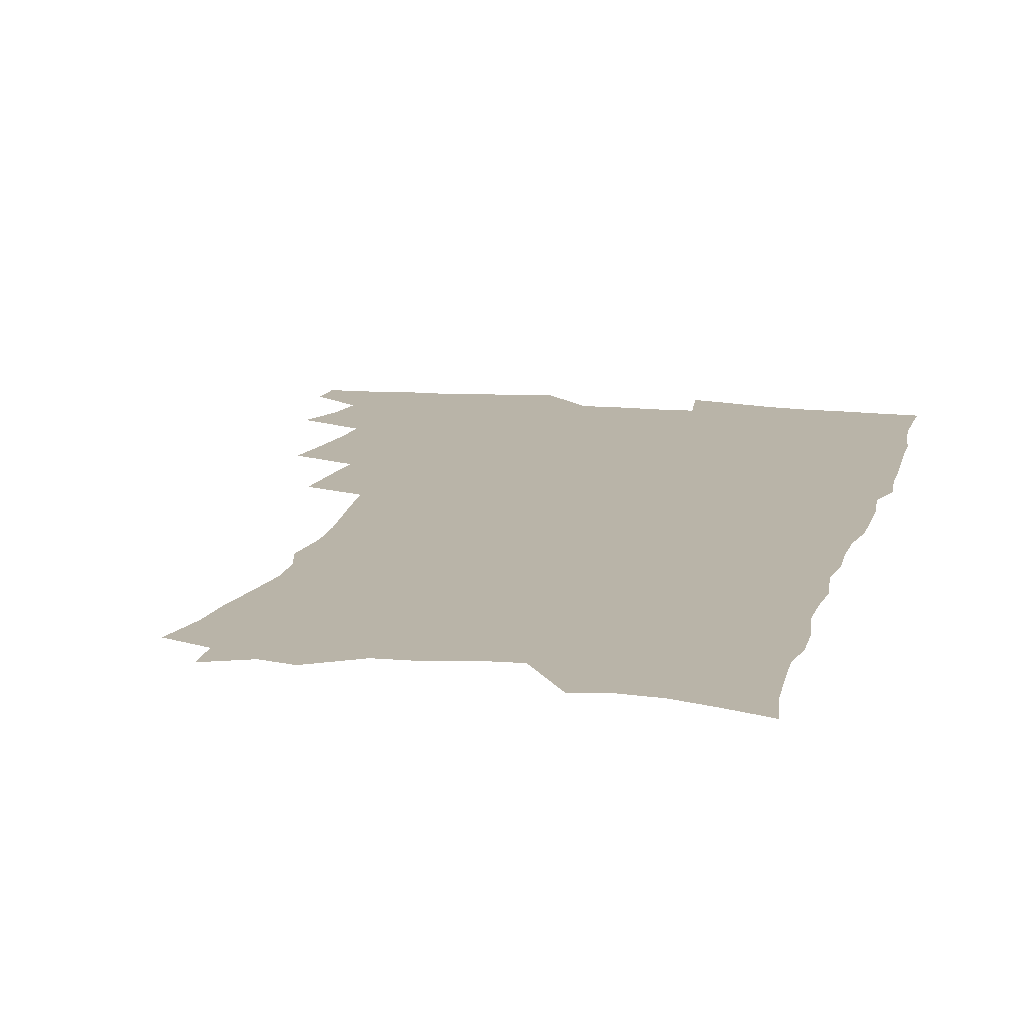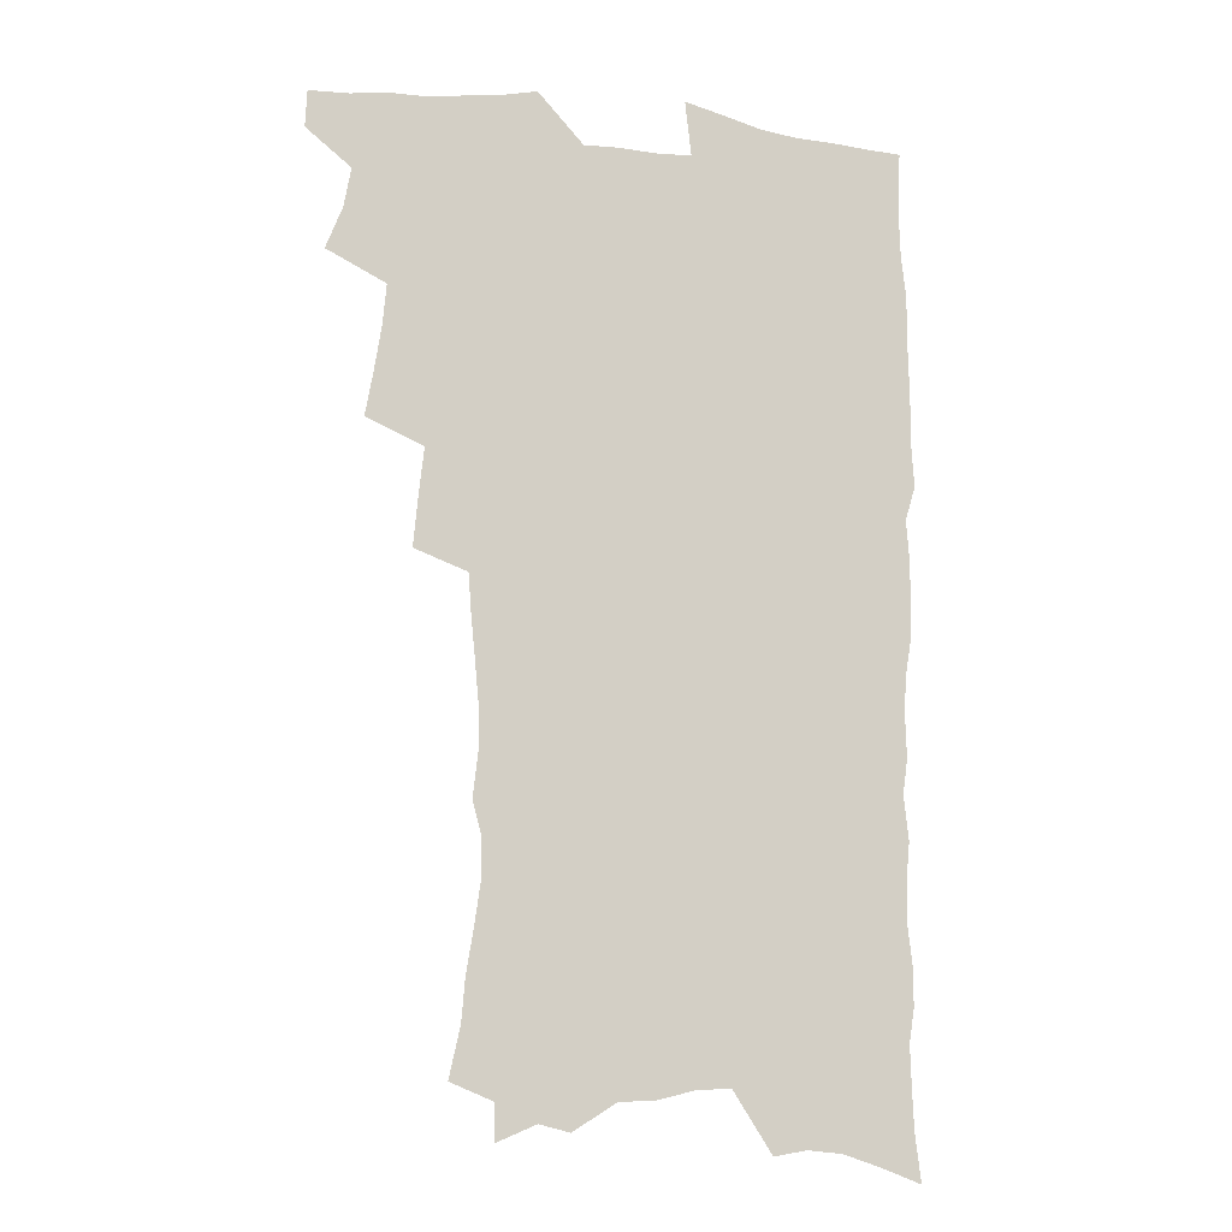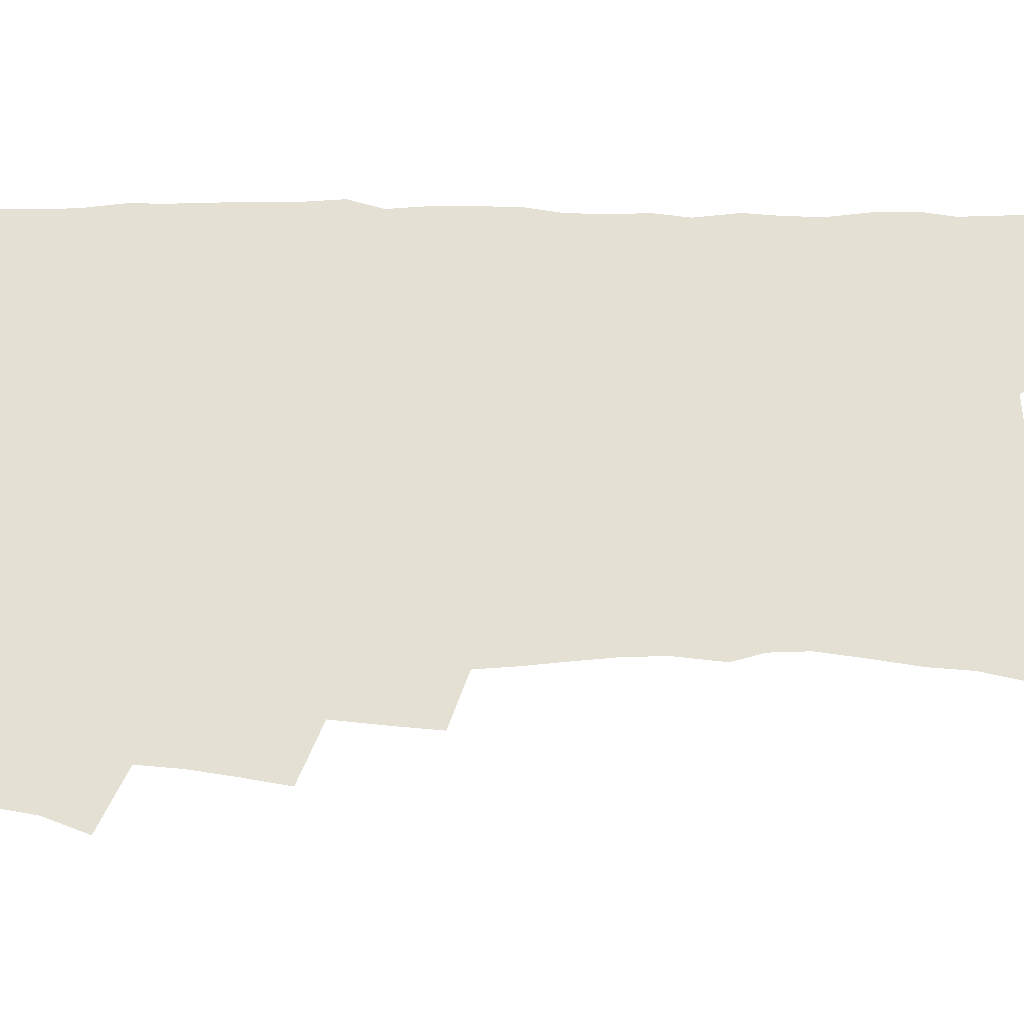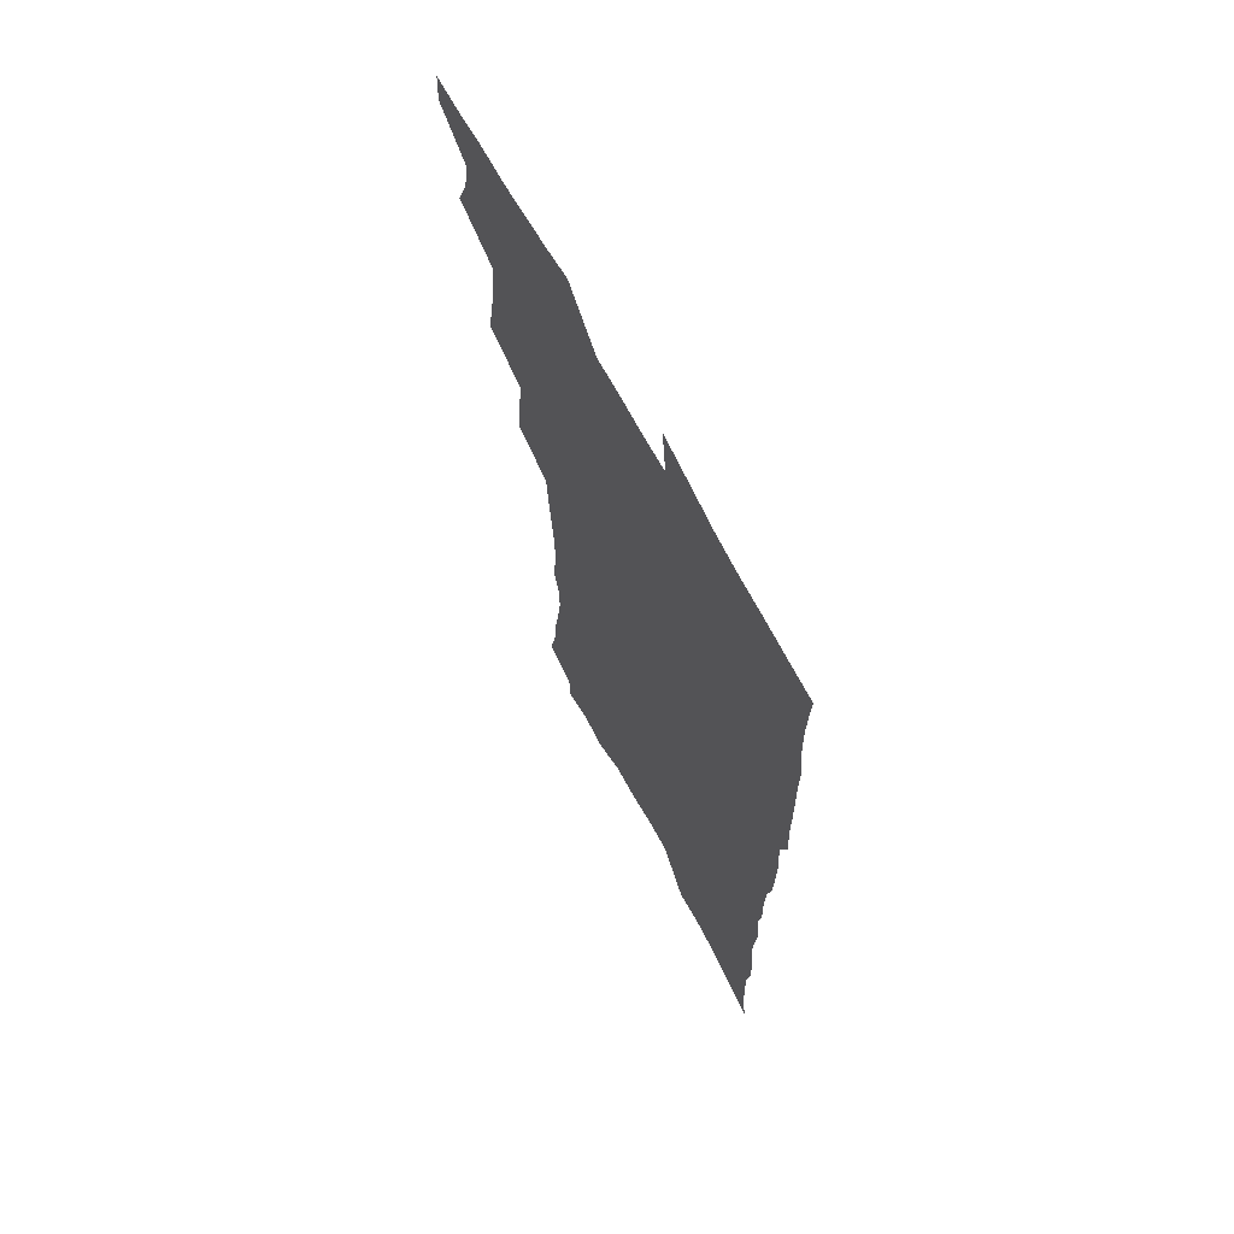
<metadata>
{"format":"obj","ext":"obj","renderer":"f3d","projection":"perspective","resolution":1024,"background":"white","views":[{"elev":13.3,"azim":12.9,"up":"+Z"},{"elev":-11.5,"azim":-15.6,"up":"+Y"},{"elev":65.5,"azim":-90.1,"up":"+Z"},{"elev":68.3,"azim":61.8,"up":"+Y"}]}
</metadata>
<code>
v 463.4 551.1 0
v 464.1 565.9 0
v 472.1 503.5 0
v 478.8 520.7 0
v 481.7 536.5 0
v 481.9 551.3 0
v 480.2 566.4 0
v 488.5 439.2 0
v 491.7 457.5 0
v 494.5 475.1 0
v 496.1 491.8 0
v 499.7 508.3 0
v 498.7 522.6 0
v 498.2 537.3 0
v 497.3 552 0
v 494.9 568.5 0
v 507.5 390.2 0
v 509.4 409.8 0
v 511.5 429.4 0
v 512.5 446.6 0
v 512.7 462.4 0
v 510.1 476.7 0
v 514.2 494.2 0
v 515.5 509.5 0
v 514.8 523.5 0
v 513.7 538.2 0
v 512.2 553.4 0
v 510.7 568.6 0
v 523.5 196 0
v 528 216.3 0
v 529.4 232.9 0
v 532.5 251.5 0
v 535.1 269.8 0
v 534.6 284.9 0
v 531.2 297.3 0
v 533.5 317.1 0
v 533.1 333.7 0
v 531.6 349.7 0
v 530 365.7 0
v 528.8 382.4 0
v 527.8 399.2 0
v 528.1 416.5 0
v 527.9 432.6 0
v 529.4 449.7 0
v 530.6 465.9 0
v 530.2 480.7 0
v 529.4 495.3 0
v 529.4 509.8 0
v 529.4 524.2 0
v 529.1 538.8 0
v 527.1 554.8 0
v 525.2 570.7 0
v 540.9 174.4 0
v 540.4 189 0
v 541.8 205.8 0
v 547.6 228.6 0
v 549.6 246.4 0
v 551 263.6 0
v 550.2 278 0
v 550.3 294.2 0
v 548.7 308.6 0
v 550.2 327.6 0
v 548.3 341.6 0
v 547.6 357.7 0
v 546.9 373.6 0
v 545.1 388.4 0
v 544.6 404.6 0
v 546.1 422.4 0
v 545.7 437.3 0
v 544.9 451.8 0
v 545.3 467 0
v 545.9 482.1 0
v 546.1 496.5 0
v 546.1 510.6 0
v 545.7 524.8 0
v 544 539.9 0
v 541.8 556.3 0
v 539.7 572.6 0
v 556.7 181.1 0
v 559.8 200 0
v 562.7 220.1 0
v 563.6 236.8 0
v 565.7 255.4 0
v 565.9 271.1 0
v 565.3 285.8 0
v 564.5 300.6 0
v 563.6 315.7 0
v 564.4 333.7 0
v 563.4 348.3 0
v 562.8 363.8 0
v 561.1 377.6 0
v 560.2 392.7 0
v 559.6 407.8 0
v 560.8 424.6 0
v 560.6 439.5 0
v 560 453.7 0
v 560.8 468.9 0
v 561.1 483.3 0
v 561.2 497.3 0
v 561.6 511.2 0
v 561.4 524.6 0
v 559.6 539.5 0
v 557 556.8 0
v 554 575.8 0
v 569 178 0
v 576.1 208.8 0
v 578 227.3 0
v 578.1 242.9 0
v 578.8 259.5 0
v 578.5 274.3 0
v 578.3 289.7 0
v 577.5 304.2 0
v 577.5 321 0
v 577.3 336.7 0
v 577 352.4 0
v 576.6 367.3 0
v 576 382 0
v 575.8 397.3 0
v 575.5 412.2 0
v 574.7 426.1 0
v 574.7 440.7 0
v 574.5 455 0
v 575.5 470.3 0
v 575 483.8 0
v 575.6 498.1 0
v 575.8 511.6 0
v 575.2 525.2 0
v 574.1 539.8 0
v 572.6 555.7 0
v 586.5 188.9 0
v 590.5 214.4 0
v 592.1 233.4 0
v 591.5 246.8 0
v 591.6 262.4 0
v 591.5 278 0
v 590.7 292 0
v 590.5 307.6 0
v 590.2 323.2 0
v 589.9 338.3 0
v 589.9 355.1 0
v 589.6 368.5 0
v 589.6 384.7 0
v 589.4 399.3 0
v 589.1 413.7 0
v 589.5 428.8 0
v 588.5 442 0
v 589.2 457.1 0
v 589.3 471.1 0
v 589.2 484.7 0
v 589.2 498.4 0
v 589.4 511.9 0
v 589.1 525.8 0
v 588.3 540.6 0
v 587.2 556.1 0
v 600.7 189.4 0
v 603.5 215.8 0
v 604.1 232.8 0
v 603.8 247.1 0
v 604 263.8 0
v 603.9 280 0
v 603.6 295.1 0
v 603.4 310.7 0
v 603.3 326.3 0
v 602.8 340.5 0
v 602.6 353.9 0
v 602.5 370.1 0
v 602.7 385.5 0
v 602.6 400.5 0
v 602.5 414.4 0
v 602.7 429.9 0
v 602.3 443.1 0
v 602.9 458.2 0
v 602.9 471.5 0
v 602.8 484.9 0
v 602.7 498.2 0
v 603.2 512 0
v 603.2 525.9 0
v 603.1 540 0
v 602.2 555.4 0
v 615.6 193.1 0
v 616.3 214.8 0
v 616.6 234.1 0
v 616.5 249.4 0
v 616.3 264.6 0
v 616.2 281.4 0
v 616 295.4 0
v 615.8 311 0
v 615.7 326.1 0
v 615.5 341.4 0
v 615.3 355.6 0
v 615.3 371.2 0
v 615.8 384.4 0
v 615.7 399.8 0
v 615.8 414.1 0
v 615.8 429.7 0
v 615.9 443.9 0
v 616.1 458.1 0
v 616.4 471.6 0
v 616.8 485.2 0
v 617.3 498.7 0
v 617 512.3 0
v 617.2 525.8 0
v 617.3 539.6 0
v 616.7 556 0
v 614.1 578.4 0
v 629.9 194 0
v 629.4 215.7 0
v 629.1 233.1 0
v 628.8 250.1 0
v 628.7 264.8 0
v 628.5 281.6 0
v 628.3 296.1 0
v 628.2 311.7 0
v 628.2 326.3 0
v 628.1 342.1 0
v 628 356.8 0
v 628.5 369.2 0
v 628.6 386.3 0
v 628.6 400.8 0
v 629 414.1 0
v 629 429.3 0
v 629.2 443.5 0
v 629.2 457.9 0
v 629.7 471.1 0
v 630.7 484.2 0
v 630.6 498.9 0
v 630.9 512.1 0
v 631.3 525.5 0
v 631.4 539.7 0
v 631.6 554.1 0
v 629.9 574.5 0
v 645.8 169.4 0
v 643.4 194.3 0
v 642.5 213.5 0
v 641.8 231.6 0
v 641.6 247.6 0
v 640.9 265.7 0
v 640.7 281.2 0
v 640.7 295.7 0
v 641.3 309 0
v 640.3 327.9 0
v 640.8 340.8 0
v 640.6 356.5 0
v 641.1 370.3 0
v 641.5 384.6 0
v 641.5 399.3 0
v 642.7 412.3 0
v 642.2 428.9 0
v 642.8 442.3 0
v 642.9 456.5 0
v 643.5 470.1 0
v 644 483.9 0
v 644.3 498.2 0
v 645 511.7 0
v 645.2 525.4 0
v 645.6 539.5 0
v 645.9 553.9 0
v 646.1 570.2 0
v 659.2 171.6 0
v 657.4 191.2 0
v 655.9 211 0
v 654.7 229.6 0
v 654.5 245.6 0
v 653.7 263.1 0
v 653.7 278.1 0
v 652.9 294.7 0
v 653.9 307.9 0
v 653.3 324.7 0
v 653.3 339.7 0
v 653.6 354.3 0
v 654.6 367.7 0
v 654.6 383 0
v 656.3 396.1 0
v 655.7 412.6 0
v 655.8 427 0
v 656.5 440.9 0
v 657 454.8 0
v 657.1 469.1 0
v 657.9 482.6 0
v 657.3 498.5 0
v 658.6 511.2 0
v 659.3 525 0
v 659.8 538.9 0
v 660.4 553.6 0
v 661.2 568.2 0
v 672.9 170.2 0
v 671.4 188.3 0
v 670.4 206.1 0
v 669.2 224.1 0
v 668 241.9 0
v 668.6 256.6 0
v 667.4 274 0
v 667.2 289.6 0
v 667.3 304.7 0
v 666.7 320.8 0
v 668.9 333.5 0
v 667.5 350.8 0
v 667.5 365.9 0
v 668.6 379.8 0
v 670 393.6 0
v 669.9 409.4 0
v 671.2 423.3 0
v 670.8 438.6 0
v 670.8 453.4 0
v 671.5 467.5 0
v 671.9 481.8 0
v 671.5 496.5 0
v 673.7 510 0
v 673.2 524.7 0
v 673.6 538.1 0
v 675 552.8 0
v 675.9 567.8 0
v 688.1 165.1 0
v 687.2 181.9 0
v 684.6 202 0
v 683.5 219.3 0
v 683.7 234.9 0
v 682.7 251.8 0
v 682.6 267.5 0
v 682.9 282.6 0
v 681.9 299.3 0
v 680.9 315.9 0
v 682.2 330 0
v 683 344.7 0
v 682.6 360.5 0
v 685.5 373.6 0
v 684.3 390.4 0
v 685.8 404.6 0
v 686 420.1 0
v 685.3 436 0
v 685.3 450.9 0
v 686.9 464.8 0
v 687.6 479.3 0
v 689 493.7 0
v 687.9 509.3 0
v 688.6 523.5 0
v 689.1 537.8 0
v 689.3 552 0
v 690.4 566.7 0
v 704 159 0
v 701.7 178 0
v 701 194.5 0
v 700.5 210.7 0
v 702.6 224.1 0
v 702.5 239.9 0
v 700.4 257.8 0
v 700.9 272.7 0
v 702.2 287.2 0
v 700.3 304.9 0
v 702.2 319 0
v 701.7 335.2 0
v 702.3 350.6 0
v 704.7 364.7 0
v 705.1 380.5 0
v 705.3 396.4 0
v 704 413.6 0
v 708.1 427.4 0
v 707 443.7 0
v 707 459.2 0
v 706.8 474.7 0
v 706.3 490.4 0
v 706.5 505.6 0
v 704.6 522.1 0
v 704.1 537.2 0
v 704.4 551.6 0
v 705 565.9 0
v 706 586 0
f 5 6 1
f 1 6 2
f 6 7 2
f 11 12 3
f 3 12 4
f 12 13 4
f 4 13 5
f 13 14 5
f 5 14 6
f 14 15 6
f 6 15 7
f 15 16 7
f 19 20 8
f 8 20 9
f 20 21 9
f 9 21 10
f 21 22 10
f 10 22 11
f 22 23 11
f 11 23 12
f 23 24 12
f 12 24 13
f 24 25 13
f 13 25 14
f 25 26 14
f 14 26 15
f 26 27 15
f 15 27 16
f 27 28 16
f 40 41 17
f 17 41 18
f 41 42 18
f 18 42 19
f 42 43 19
f 19 43 20
f 43 44 20
f 20 44 21
f 44 45 21
f 21 45 22
f 45 46 22
f 22 46 23
f 46 47 23
f 23 47 24
f 47 48 24
f 24 48 25
f 48 49 25
f 25 49 26
f 49 50 26
f 26 50 27
f 50 51 27
f 27 51 28
f 51 52 28
f 54 55 29
f 29 55 30
f 55 56 30
f 30 56 31
f 56 57 31
f 31 57 32
f 57 58 32
f 32 58 33
f 58 59 33
f 33 59 34
f 59 60 34
f 34 60 35
f 60 61 35
f 35 61 36
f 61 62 36
f 36 62 37
f 62 63 37
f 37 63 38
f 63 64 38
f 38 64 39
f 64 65 39
f 39 65 40
f 65 66 40
f 40 66 41
f 66 67 41
f 41 67 42
f 67 68 42
f 42 68 43
f 68 69 43
f 43 69 44
f 69 70 44
f 44 70 45
f 70 71 45
f 45 71 46
f 71 72 46
f 46 72 47
f 72 73 47
f 47 73 48
f 73 74 48
f 48 74 49
f 74 75 49
f 49 75 50
f 75 76 50
f 50 76 51
f 76 77 51
f 51 77 52
f 77 78 52
f 53 79 54
f 79 80 54
f 54 80 55
f 80 81 55
f 55 81 56
f 81 82 56
f 56 82 57
f 82 83 57
f 57 83 58
f 83 84 58
f 58 84 59
f 84 85 59
f 59 85 60
f 85 86 60
f 60 86 61
f 86 87 61
f 61 87 62
f 87 88 62
f 62 88 63
f 88 89 63
f 63 89 64
f 89 90 64
f 64 90 65
f 90 91 65
f 65 91 66
f 91 92 66
f 66 92 67
f 92 93 67
f 67 93 68
f 93 94 68
f 68 94 69
f 94 95 69
f 69 95 70
f 95 96 70
f 70 96 71
f 96 97 71
f 71 97 72
f 97 98 72
f 72 98 73
f 98 99 73
f 73 99 74
f 99 100 74
f 74 100 75
f 100 101 75
f 75 101 76
f 101 102 76
f 76 102 77
f 102 103 77
f 77 103 78
f 103 104 78
f 79 105 80
f 105 106 80
f 80 106 81
f 106 107 81
f 81 107 82
f 107 108 82
f 82 108 83
f 108 109 83
f 83 109 84
f 109 110 84
f 84 110 85
f 110 111 85
f 85 111 86
f 111 112 86
f 86 112 87
f 112 113 87
f 87 113 88
f 113 114 88
f 88 114 89
f 114 115 89
f 89 115 90
f 115 116 90
f 90 116 91
f 116 117 91
f 91 117 92
f 117 118 92
f 92 118 93
f 118 119 93
f 93 119 94
f 119 120 94
f 94 120 95
f 120 121 95
f 95 121 96
f 121 122 96
f 96 122 97
f 122 123 97
f 97 123 98
f 123 124 98
f 98 124 99
f 124 125 99
f 99 125 100
f 125 126 100
f 100 126 101
f 126 127 101
f 101 127 102
f 127 128 102
f 102 128 103
f 128 129 103
f 103 129 104
f 105 130 106
f 130 131 106
f 106 131 107
f 131 132 107
f 107 132 108
f 132 133 108
f 108 133 109
f 133 134 109
f 109 134 110
f 134 135 110
f 110 135 111
f 135 136 111
f 111 136 112
f 136 137 112
f 112 137 113
f 137 138 113
f 113 138 114
f 138 139 114
f 114 139 115
f 139 140 115
f 115 140 116
f 140 141 116
f 116 141 117
f 141 142 117
f 117 142 118
f 142 143 118
f 118 143 119
f 143 144 119
f 119 144 120
f 144 145 120
f 120 145 121
f 145 146 121
f 121 146 122
f 146 147 122
f 122 147 123
f 147 148 123
f 123 148 124
f 148 149 124
f 124 149 125
f 149 150 125
f 125 150 126
f 150 151 126
f 126 151 127
f 151 152 127
f 127 152 128
f 152 153 128
f 128 153 129
f 153 154 129
f 130 155 131
f 155 156 131
f 131 156 132
f 156 157 132
f 132 157 133
f 157 158 133
f 133 158 134
f 158 159 134
f 134 159 135
f 159 160 135
f 135 160 136
f 160 161 136
f 136 161 137
f 161 162 137
f 137 162 138
f 162 163 138
f 138 163 139
f 163 164 139
f 139 164 140
f 164 165 140
f 140 165 141
f 165 166 141
f 141 166 142
f 166 167 142
f 142 167 143
f 167 168 143
f 143 168 144
f 168 169 144
f 144 169 145
f 169 170 145
f 145 170 146
f 170 171 146
f 146 171 147
f 171 172 147
f 147 172 148
f 172 173 148
f 148 173 149
f 173 174 149
f 149 174 150
f 174 175 150
f 150 175 151
f 175 176 151
f 151 176 152
f 176 177 152
f 152 177 153
f 177 178 153
f 153 178 154
f 178 179 154
f 155 180 156
f 180 181 156
f 156 181 157
f 181 182 157
f 157 182 158
f 182 183 158
f 158 183 159
f 183 184 159
f 159 184 160
f 184 185 160
f 160 185 161
f 185 186 161
f 161 186 162
f 186 187 162
f 162 187 163
f 187 188 163
f 163 188 164
f 188 189 164
f 164 189 165
f 189 190 165
f 165 190 166
f 190 191 166
f 166 191 167
f 191 192 167
f 167 192 168
f 192 193 168
f 168 193 169
f 193 194 169
f 169 194 170
f 194 195 170
f 170 195 171
f 195 196 171
f 171 196 172
f 196 197 172
f 172 197 173
f 197 198 173
f 173 198 174
f 198 199 174
f 174 199 175
f 199 200 175
f 175 200 176
f 200 201 176
f 176 201 177
f 201 202 177
f 177 202 178
f 202 203 178
f 178 203 179
f 203 204 179
f 180 206 181
f 206 207 181
f 181 207 182
f 207 208 182
f 182 208 183
f 208 209 183
f 183 209 184
f 209 210 184
f 184 210 185
f 210 211 185
f 185 211 186
f 211 212 186
f 186 212 187
f 212 213 187
f 187 213 188
f 213 214 188
f 188 214 189
f 214 215 189
f 189 215 190
f 215 216 190
f 190 216 191
f 216 217 191
f 191 217 192
f 217 218 192
f 192 218 193
f 218 219 193
f 193 219 194
f 219 220 194
f 194 220 195
f 220 221 195
f 195 221 196
f 221 222 196
f 196 222 197
f 222 223 197
f 197 223 198
f 223 224 198
f 198 224 199
f 224 225 199
f 199 225 200
f 225 226 200
f 200 226 201
f 226 227 201
f 201 227 202
f 227 228 202
f 202 228 203
f 228 229 203
f 203 229 204
f 229 230 204
f 204 230 205
f 230 231 205
f 232 233 206
f 206 233 207
f 233 234 207
f 207 234 208
f 234 235 208
f 208 235 209
f 235 236 209
f 209 236 210
f 236 237 210
f 210 237 211
f 237 238 211
f 211 238 212
f 238 239 212
f 212 239 213
f 239 240 213
f 213 240 214
f 240 241 214
f 214 241 215
f 241 242 215
f 215 242 216
f 242 243 216
f 216 243 217
f 243 244 217
f 217 244 218
f 244 245 218
f 218 245 219
f 245 246 219
f 219 246 220
f 246 247 220
f 220 247 221
f 247 248 221
f 221 248 222
f 248 249 222
f 222 249 223
f 249 250 223
f 223 250 224
f 250 251 224
f 224 251 225
f 251 252 225
f 225 252 226
f 252 253 226
f 226 253 227
f 253 254 227
f 227 254 228
f 254 255 228
f 228 255 229
f 255 256 229
f 229 256 230
f 256 257 230
f 230 257 231
f 257 258 231
f 232 259 233
f 259 260 233
f 233 260 234
f 260 261 234
f 234 261 235
f 261 262 235
f 235 262 236
f 262 263 236
f 236 263 237
f 263 264 237
f 237 264 238
f 264 265 238
f 238 265 239
f 265 266 239
f 239 266 240
f 266 267 240
f 240 267 241
f 267 268 241
f 241 268 242
f 268 269 242
f 242 269 243
f 269 270 243
f 243 270 244
f 270 271 244
f 244 271 245
f 271 272 245
f 245 272 246
f 272 273 246
f 246 273 247
f 273 274 247
f 247 274 248
f 274 275 248
f 248 275 249
f 275 276 249
f 249 276 250
f 276 277 250
f 250 277 251
f 277 278 251
f 251 278 252
f 278 279 252
f 252 279 253
f 279 280 253
f 253 280 254
f 280 281 254
f 254 281 255
f 281 282 255
f 255 282 256
f 282 283 256
f 256 283 257
f 283 284 257
f 257 284 258
f 284 285 258
f 259 286 260
f 286 287 260
f 260 287 261
f 287 288 261
f 261 288 262
f 288 289 262
f 262 289 263
f 289 290 263
f 263 290 264
f 290 291 264
f 264 291 265
f 291 292 265
f 265 292 266
f 292 293 266
f 266 293 267
f 293 294 267
f 267 294 268
f 294 295 268
f 268 295 269
f 295 296 269
f 269 296 270
f 296 297 270
f 270 297 271
f 297 298 271
f 271 298 272
f 298 299 272
f 272 299 273
f 299 300 273
f 273 300 274
f 300 301 274
f 274 301 275
f 301 302 275
f 275 302 276
f 302 303 276
f 276 303 277
f 303 304 277
f 277 304 278
f 304 305 278
f 278 305 279
f 305 306 279
f 279 306 280
f 306 307 280
f 280 307 281
f 307 308 281
f 281 308 282
f 308 309 282
f 282 309 283
f 309 310 283
f 283 310 284
f 310 311 284
f 284 311 285
f 311 312 285
f 286 313 287
f 313 314 287
f 287 314 288
f 314 315 288
f 288 315 289
f 315 316 289
f 289 316 290
f 316 317 290
f 290 317 291
f 317 318 291
f 291 318 292
f 318 319 292
f 292 319 293
f 319 320 293
f 293 320 294
f 320 321 294
f 294 321 295
f 321 322 295
f 295 322 296
f 322 323 296
f 296 323 297
f 323 324 297
f 297 324 298
f 324 325 298
f 298 325 299
f 325 326 299
f 299 326 300
f 326 327 300
f 300 327 301
f 327 328 301
f 301 328 302
f 328 329 302
f 302 329 303
f 329 330 303
f 303 330 304
f 330 331 304
f 304 331 305
f 331 332 305
f 305 332 306
f 332 333 306
f 306 333 307
f 333 334 307
f 307 334 308
f 334 335 308
f 308 335 309
f 335 336 309
f 309 336 310
f 336 337 310
f 310 337 311
f 337 338 311
f 311 338 312
f 338 339 312
f 313 340 314
f 340 341 314
f 314 341 315
f 341 342 315
f 315 342 316
f 342 343 316
f 316 343 317
f 343 344 317
f 317 344 318
f 344 345 318
f 318 345 319
f 345 346 319
f 319 346 320
f 346 347 320
f 320 347 321
f 347 348 321
f 321 348 322
f 348 349 322
f 322 349 323
f 349 350 323
f 323 350 324
f 350 351 324
f 324 351 325
f 351 352 325
f 325 352 326
f 352 353 326
f 326 353 327
f 353 354 327
f 327 354 328
f 354 355 328
f 328 355 329
f 355 356 329
f 329 356 330
f 356 357 330
f 330 357 331
f 357 358 331
f 331 358 332
f 358 359 332
f 332 359 333
f 359 360 333
f 333 360 334
f 360 361 334
f 334 361 335
f 361 362 335
f 335 362 336
f 362 363 336
f 336 363 337
f 363 364 337
f 337 364 338
f 364 365 338
f 338 365 339
f 365 366 339

</code>
